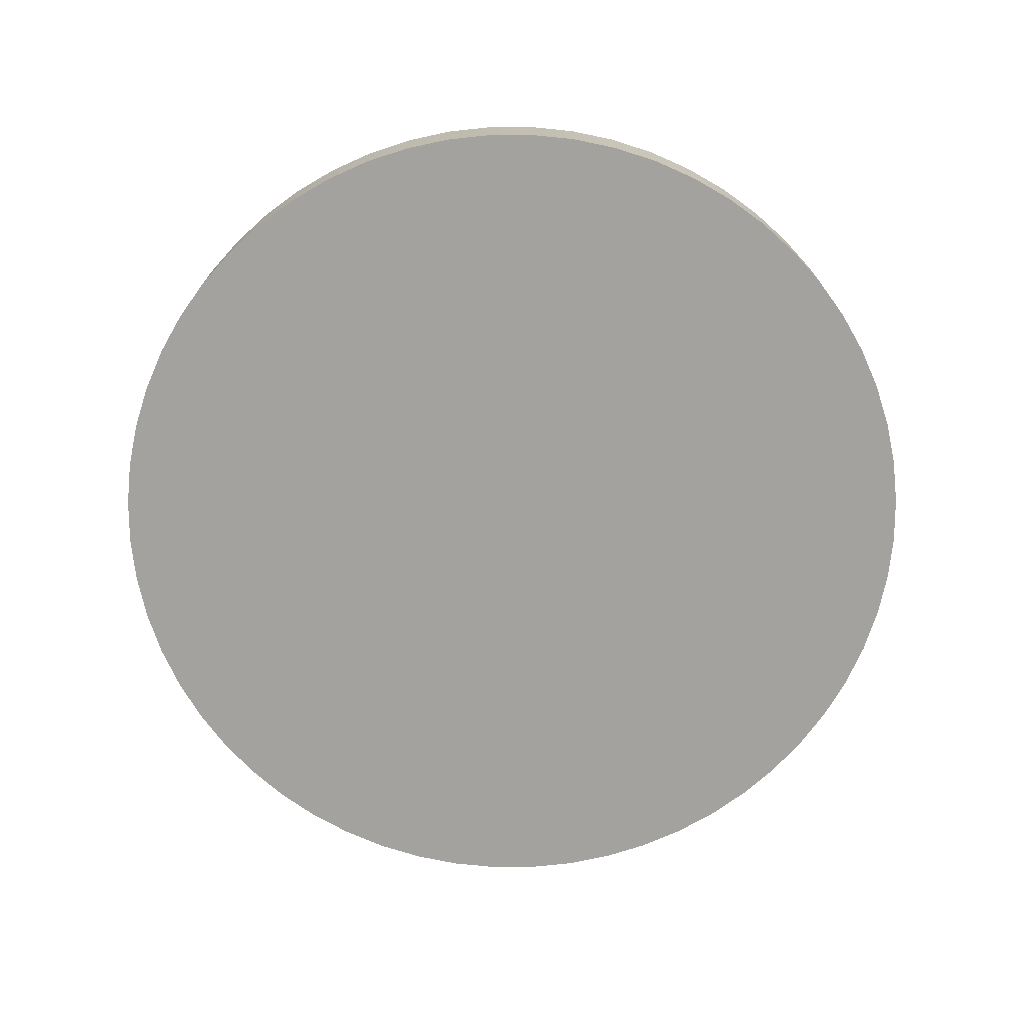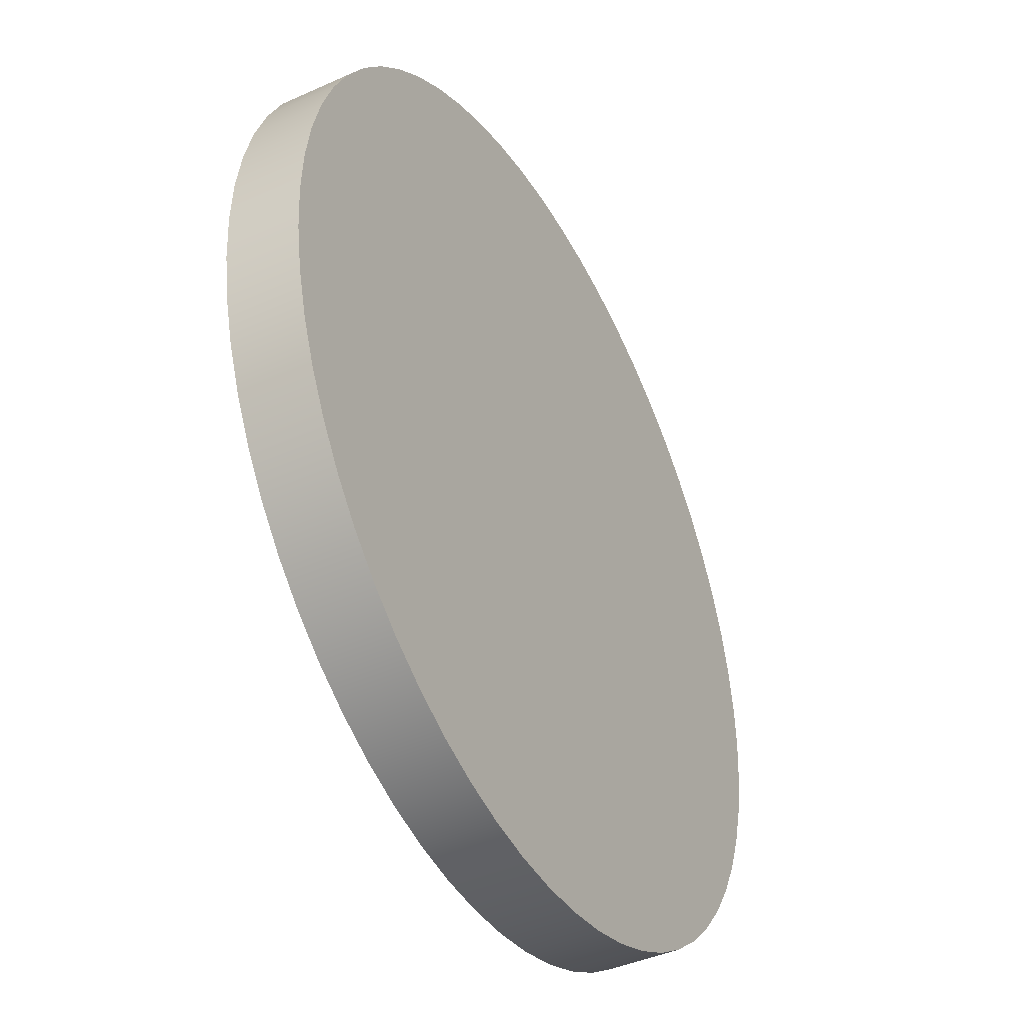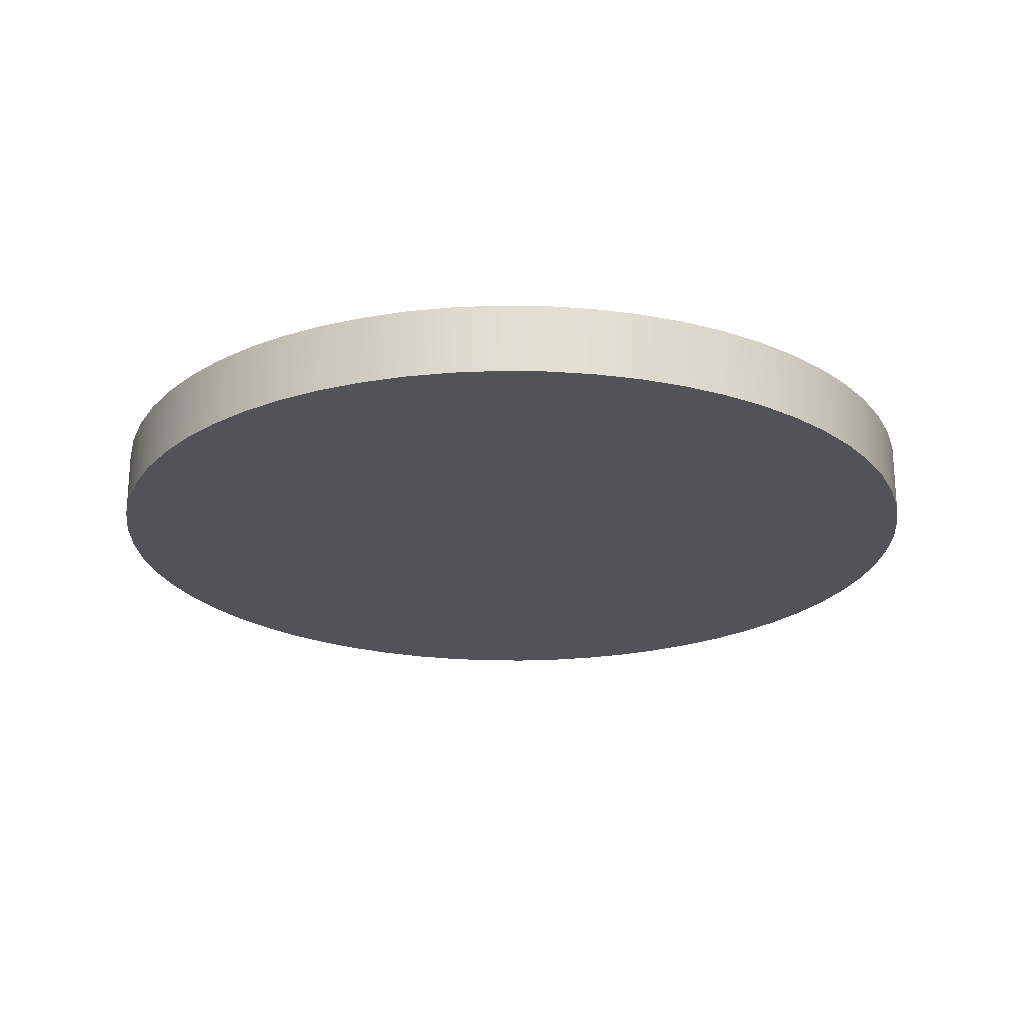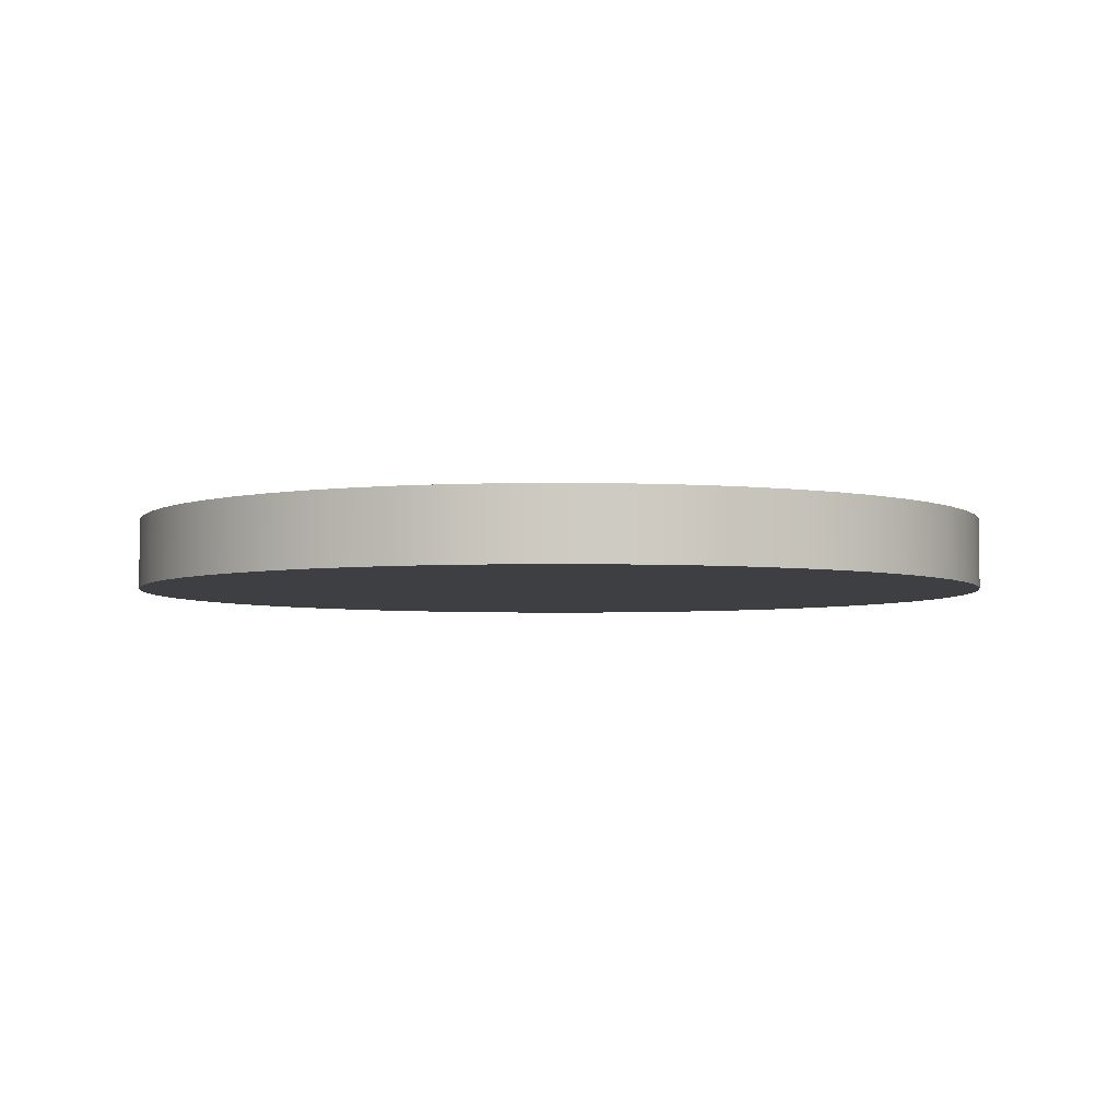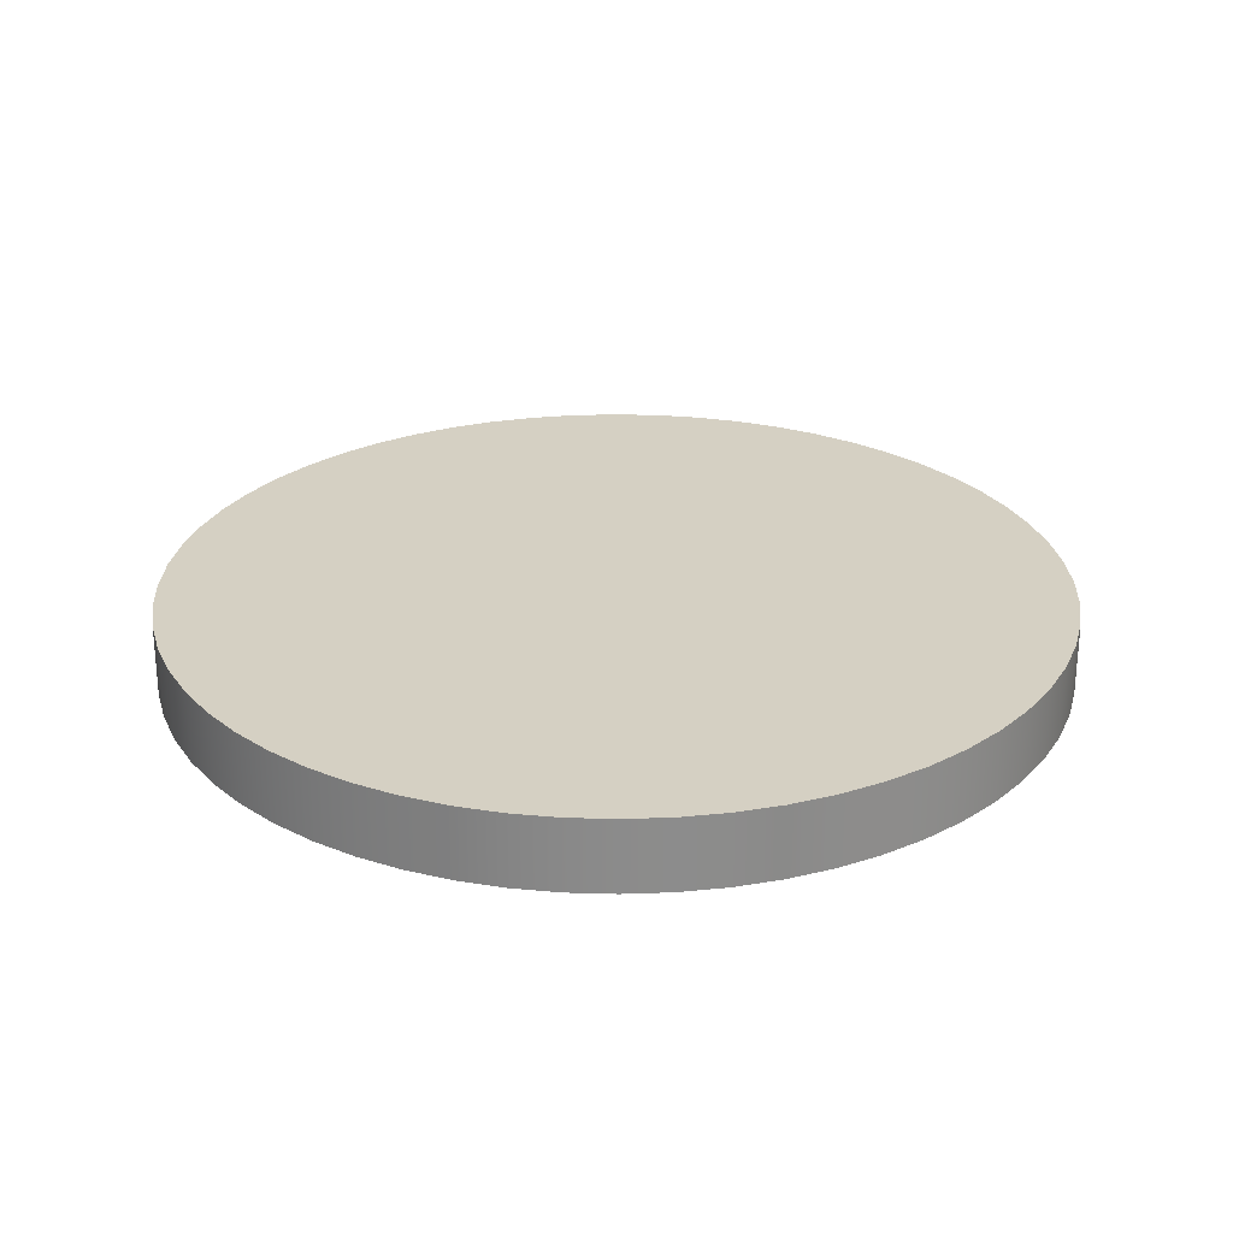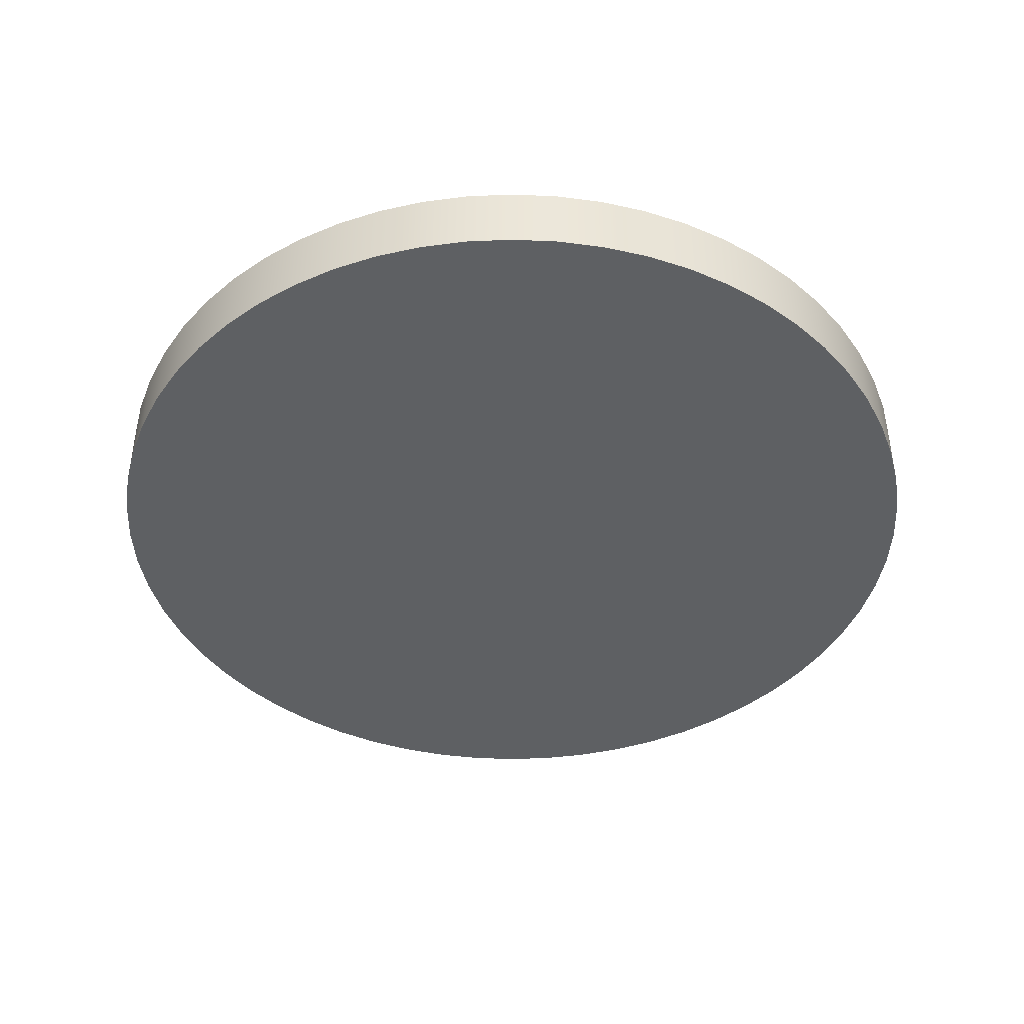
<metadata>
{"format":"obj","ext":"obj","renderer":"f3d","projection":"perspective","resolution":1024,"background":"white","views":[{"elev":-72.6,"azim":-98.8,"up":"+Y"},{"elev":-42.3,"azim":-61.6,"up":"+Z"},{"elev":-22.5,"azim":157.5,"up":"+Y"},{"elev":-4.1,"azim":48.7,"up":"+Y"},{"elev":26.2,"azim":-168.3,"up":"+Y"},{"elev":-42.5,"azim":-144.0,"up":"+Y"}]}
</metadata>
<code>
v -1.55 0.25 1.898e-16
v -1.542 0.25 -0.162
v -1.516 0.25 -0.3223
v -1.474 0.25 -0.479
v -1.416 0.25 -0.6304
v -1.342 0.25 -0.775
v -1.254 0.25 -0.9111
v -1.152 0.25 -1.037
v -1.037 0.25 -1.152
v -0.9111 0.25 -1.254
v -0.775 0.25 -1.342
v -0.6304 0.25 -1.416
v -0.479 0.25 -1.474
v -0.3223 0.25 -1.516
v -0.162 0.25 -1.542
v 9.491e-17 0.25 -1.55
v 0.162 0.25 -1.542
v 0.3223 0.25 -1.516
v 0.479 0.25 -1.474
v 0.6304 0.25 -1.416
v 0.775 0.25 -1.342
v 0.9111 0.25 -1.254
v 1.037 0.25 -1.152
v 1.152 0.25 -1.037
v 1.254 0.25 -0.9111
v 1.342 0.25 -0.775
v 1.416 0.25 -0.6304
v 1.474 0.25 -0.479
v 1.516 0.25 -0.3223
v 1.542 0.25 -0.162
v 1.55 0.25 0
v 1.542 0.25 0.162
v 1.516 0.25 0.3223
v 1.474 0.25 0.479
v 1.416 0.25 0.6304
v 1.342 0.25 0.775
v 1.254 0.25 0.9111
v 1.152 0.25 1.037
v 1.037 0.25 1.152
v 0.9111 0.25 1.254
v 0.775 0.25 1.342
v 0.6304 0.25 1.416
v 0.479 0.25 1.474
v 0.3223 0.25 1.516
v 0.162 0.25 1.542
v 9.491e-17 0.25 1.55
v -0.162 0.25 1.542
v -0.3223 0.25 1.516
v -0.479 0.25 1.474
v -0.6304 0.25 1.416
v -0.775 0.25 1.342
v -0.9111 0.25 1.254
v -1.037 0.25 1.152
v -1.152 0.25 1.037
v -1.254 0.25 0.9111
v -1.342 0.25 0.775
v -1.416 0.25 0.6304
v -1.474 0.25 0.479
v -1.516 0.25 0.3223
v -1.542 0.25 0.162
v -1.55 0 1.898e-16
v -1.542 0 0.162
v -1.516 0 0.3223
v -1.474 0 0.479
v -1.416 0 0.6304
v -1.342 0 0.775
v -1.254 0 0.9111
v -1.152 0 1.037
v -1.037 0 1.152
v -0.9111 0 1.254
v -0.775 0 1.342
v -0.6304 0 1.416
v -0.479 0 1.474
v -0.3223 0 1.516
v -0.162 0 1.542
v 9.491e-17 0 1.55
v 0.162 0 1.542
v 0.3223 0 1.516
v 0.479 0 1.474
v 0.6304 0 1.416
v 0.775 0 1.342
v 0.9111 0 1.254
v 1.037 0 1.152
v 1.152 0 1.037
v 1.254 0 0.9111
v 1.342 0 0.775
v 1.416 0 0.6304
v 1.474 0 0.479
v 1.516 0 0.3223
v 1.542 0 0.162
v 1.55 0 0
v 1.542 0 -0.162
v 1.516 0 -0.3223
v 1.474 0 -0.479
v 1.416 0 -0.6304
v 1.342 0 -0.775
v 1.254 0 -0.9111
v 1.152 0 -1.037
v 1.037 0 -1.152
v 0.9111 0 -1.254
v 0.775 0 -1.342
v 0.6304 0 -1.416
v 0.479 0 -1.474
v 0.3223 0 -1.516
v 0.162 0 -1.542
v 9.491e-17 0 -1.55
v -0.162 0 -1.542
v -0.3223 0 -1.516
v -0.479 0 -1.474
v -0.6304 0 -1.416
v -0.775 0 -1.342
v -0.9111 0 -1.254
v -1.037 0 -1.152
v -1.152 0 -1.037
v -1.254 0 -0.9111
v -1.342 0 -0.775
v -1.416 0 -0.6304
v -1.474 0 -0.479
v -1.516 0 -0.3223
v -1.542 0 -0.162
v -1.55 0 1.898e-16
v -1.55 0.25 1.898e-16
v -1.55 0.25 1.898e-16
v -1.542 0.25 0.162
v -1.516 0.25 0.3223
v -1.474 0.25 0.479
v -1.416 0.25 0.6304
v -1.342 0.25 0.775
v -1.254 0.25 0.9111
v -1.152 0.25 1.037
v -1.037 0.25 1.152
v -0.9111 0.25 1.254
v -0.775 0.25 1.342
v -0.6304 0.25 1.416
v -0.479 0.25 1.474
v -0.3223 0.25 1.516
v -0.162 0.25 1.542
v 9.491e-17 0.25 1.55
v 0.162 0.25 1.542
v 0.3223 0.25 1.516
v 0.479 0.25 1.474
v 0.6304 0.25 1.416
v 0.775 0.25 1.342
v 0.9111 0.25 1.254
v 1.037 0.25 1.152
v 1.152 0.25 1.037
v 1.254 0.25 0.9111
v 1.342 0.25 0.775
v 1.416 0.25 0.6304
v 1.474 0.25 0.479
v 1.516 0.25 0.3223
v 1.542 0.25 0.162
v 1.55 0.25 0
v 1.542 0.25 -0.162
v 1.516 0.25 -0.3223
v 1.474 0.25 -0.479
v 1.416 0.25 -0.6304
v 1.342 0.25 -0.775
v 1.254 0.25 -0.9111
v 1.152 0.25 -1.037
v 1.037 0.25 -1.152
v 0.9111 0.25 -1.254
v 0.775 0.25 -1.342
v 0.6304 0.25 -1.416
v 0.479 0.25 -1.474
v 0.3223 0.25 -1.516
v 0.162 0.25 -1.542
v 9.491e-17 0.25 -1.55
v -0.162 0.25 -1.542
v -0.3223 0.25 -1.516
v -0.479 0.25 -1.474
v -0.6304 0.25 -1.416
v -0.775 0.25 -1.342
v -0.9111 0.25 -1.254
v -1.037 0.25 -1.152
v -1.152 0.25 -1.037
v -1.254 0.25 -0.9111
v -1.342 0.25 -0.775
v -1.416 0.25 -0.6304
v -1.474 0.25 -0.479
v -1.516 0.25 -0.3223
v -1.542 0.25 -0.162
v -1.55 0 1.898e-16
v -1.542 0 -0.162
v -1.516 0 -0.3223
v -1.474 0 -0.479
v -1.416 0 -0.6304
v -1.342 0 -0.775
v -1.254 0 -0.9111
v -1.152 0 -1.037
v -1.037 0 -1.152
v -0.9111 0 -1.254
v -0.775 0 -1.342
v -0.6304 0 -1.416
v -0.479 0 -1.474
v -0.3223 0 -1.516
v -0.162 0 -1.542
v 9.491e-17 0 -1.55
v 0.162 0 -1.542
v 0.3223 0 -1.516
v 0.479 0 -1.474
v 0.6304 0 -1.416
v 0.775 0 -1.342
v 0.9111 0 -1.254
v 1.037 0 -1.152
v 1.152 0 -1.037
v 1.254 0 -0.9111
v 1.342 0 -0.775
v 1.416 0 -0.6304
v 1.474 0 -0.479
v 1.516 0 -0.3223
v 1.542 0 -0.162
v 1.55 0 0
v 1.542 0 0.162
v 1.516 0 0.3223
v 1.474 0 0.479
v 1.416 0 0.6304
v 1.342 0 0.775
v 1.254 0 0.9111
v 1.152 0 1.037
v 1.037 0 1.152
v 0.9111 0 1.254
v 0.775 0 1.342
v 0.6304 0 1.416
v 0.479 0 1.474
v 0.3223 0 1.516
v 0.162 0 1.542
v 9.491e-17 0 1.55
v -0.162 0 1.542
v -0.3223 0 1.516
v -0.479 0 1.474
v -0.6304 0 1.416
v -0.775 0 1.342
v -0.9111 0 1.254
v -1.037 0 1.152
v -1.152 0 1.037
v -1.254 0 0.9111
v -1.342 0 0.775
v -1.416 0 0.6304
v -1.474 0 0.479
v -1.516 0 0.3223
v -1.542 0 0.162
g 37a933e6-e314-11ea-b2d2-54bf646e7e1f
f 2 120 1
f 1 120 121
f 122 61 60
f 60 61 62
f 60 62 59
f 59 62 63
f 59 63 58
f 58 63 64
f 58 64 57
f 57 64 65
f 57 65 56
f 56 65 66
f 56 66 55
f 55 66 67
f 55 67 54
f 54 67 68
f 54 68 53
f 53 68 69
f 53 69 52
f 52 69 70
f 52 70 51
f 51 70 71
f 51 71 50
f 50 71 72
f 50 72 49
f 49 72 73
f 49 73 48
f 48 73 74
f 48 74 47
f 47 74 75
f 47 75 46
f 46 75 76
f 46 76 45
f 45 76 77
f 45 77 44
f 44 77 78
f 44 78 43
f 43 78 79
f 43 79 42
f 42 79 80
f 42 80 41
f 41 80 81
f 41 81 40
f 40 81 82
f 40 82 39
f 39 82 83
f 39 83 38
f 38 83 84
f 38 84 37
f 37 84 85
f 37 85 36
f 36 85 86
f 36 86 35
f 35 86 87
f 35 87 34
f 34 87 88
f 34 88 33
f 33 88 89
f 33 89 32
f 32 89 90
f 32 90 31
f 31 90 91
f 31 91 30
f 30 91 92
f 30 92 29
f 29 92 93
f 29 93 28
f 28 93 94
f 28 94 27
f 27 94 95
f 27 95 26
f 26 95 96
f 26 96 25
f 25 96 97
f 25 97 24
f 24 97 98
f 24 98 23
f 23 98 99
f 23 99 22
f 22 99 100
f 22 100 21
f 21 100 101
f 21 101 20
f 20 101 102
f 20 102 19
f 19 102 103
f 19 103 18
f 18 103 104
f 18 104 17
f 17 104 105
f 17 105 16
f 16 105 106
f 16 106 15
f 15 106 107
f 15 107 14
f 14 107 108
f 14 108 13
f 13 108 109
f 13 109 12
f 12 109 110
f 12 110 11
f 11 110 111
f 11 111 10
f 10 111 112
f 10 112 9
f 9 112 113
f 9 113 8
f 8 113 114
f 8 114 7
f 7 114 115
f 7 115 6
f 6 115 116
f 6 116 5
f 5 116 117
f 5 117 4
f 4 117 118
f 4 118 3
f 3 118 119
f 3 119 2
f 2 119 120
g 37ab2fc0-e314-11ea-9210-54bf646e7e1f
f 124 152 123
f 123 152 153
f 123 153 182
f 182 153 154
f 182 154 181
f 181 154 155
f 181 155 180
f 180 155 156
f 180 156 179
f 179 156 157
f 179 157 178
f 178 157 158
f 178 158 177
f 177 158 159
f 177 159 176
f 176 159 160
f 176 160 175
f 175 160 161
f 175 161 174
f 174 161 162
f 174 162 173
f 173 162 163
f 173 163 172
f 172 163 164
f 172 164 171
f 171 164 165
f 171 165 170
f 170 165 166
f 170 166 169
f 169 166 167
f 169 167 168
f 152 124 151
f 151 124 125
f 151 125 150
f 150 125 126
f 150 126 149
f 149 126 127
f 149 127 148
f 148 127 128
f 148 128 147
f 147 128 129
f 147 129 146
f 146 129 130
f 146 130 145
f 145 130 131
f 145 131 144
f 144 131 132
f 144 132 143
f 143 132 133
f 143 133 142
f 142 133 134
f 142 134 141
f 141 134 135
f 141 135 140
f 140 135 136
f 140 136 139
f 139 136 137
f 139 137 138
g 37ad0476-e314-11ea-8710-54bf646e7e1f
f 184 212 183
f 183 212 213
f 183 213 242
f 242 213 214
f 242 214 241
f 241 214 215
f 241 215 240
f 240 215 216
f 240 216 239
f 239 216 217
f 239 217 238
f 238 217 218
f 238 218 237
f 237 218 219
f 237 219 236
f 236 219 220
f 236 220 235
f 235 220 221
f 235 221 234
f 234 221 222
f 234 222 233
f 233 222 223
f 233 223 232
f 232 223 224
f 232 224 231
f 231 224 225
f 231 225 230
f 230 225 226
f 230 226 229
f 229 226 227
f 229 227 228
f 212 184 211
f 211 184 185
f 211 185 210
f 210 185 186
f 210 186 209
f 209 186 187
f 209 187 208
f 208 187 188
f 208 188 207
f 207 188 189
f 207 189 206
f 206 189 190
f 206 190 205
f 205 190 191
f 205 191 204
f 204 191 192
f 204 192 203
f 203 192 193
f 203 193 202
f 202 193 194
f 202 194 201
f 201 194 195
f 201 195 200
f 200 195 196
f 200 196 199
f 199 196 197
f 199 197 198

</code>
